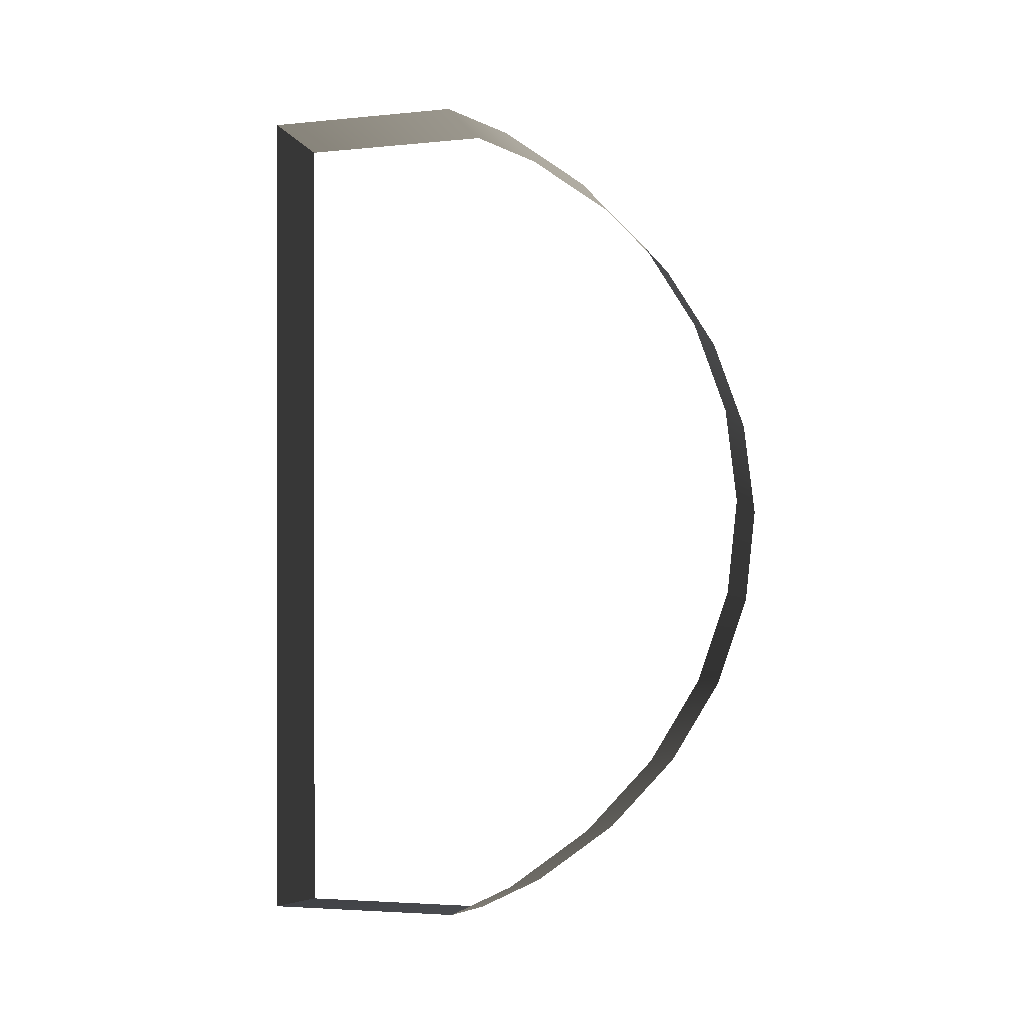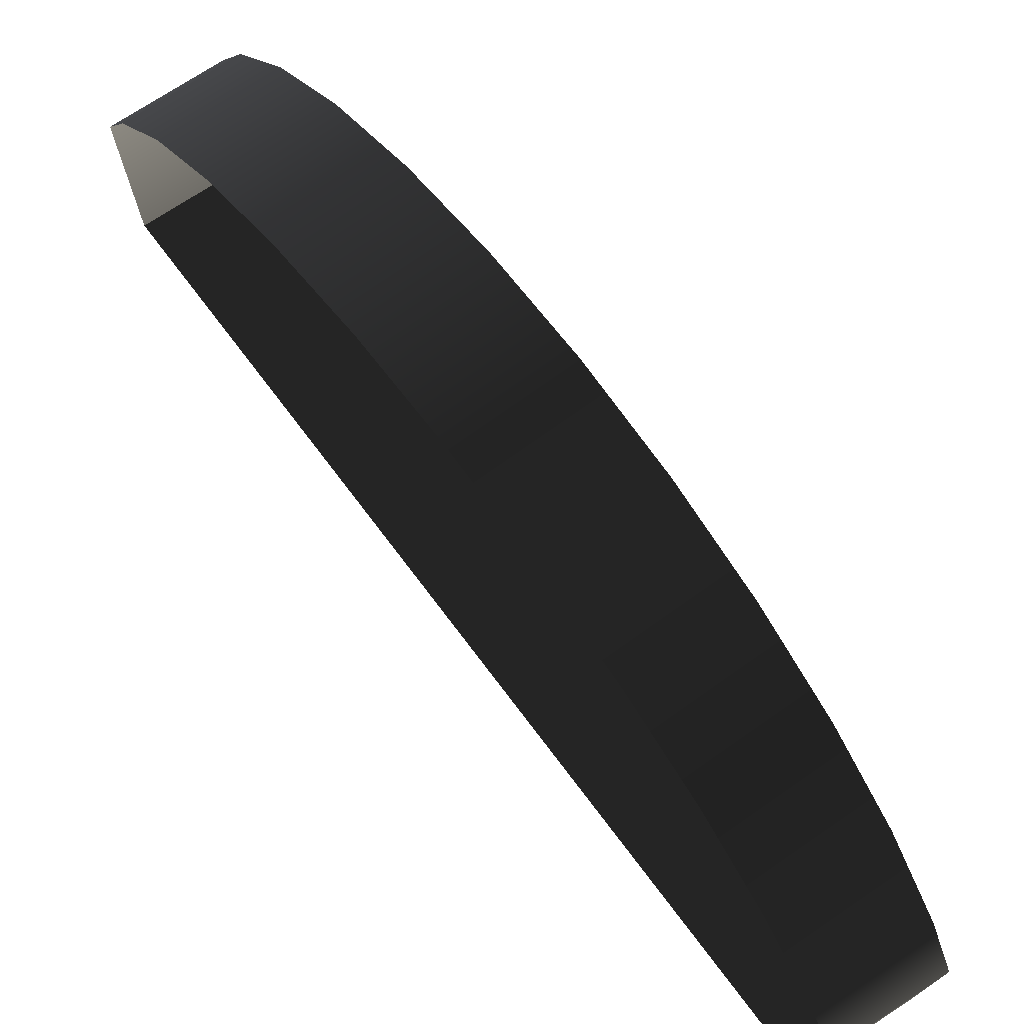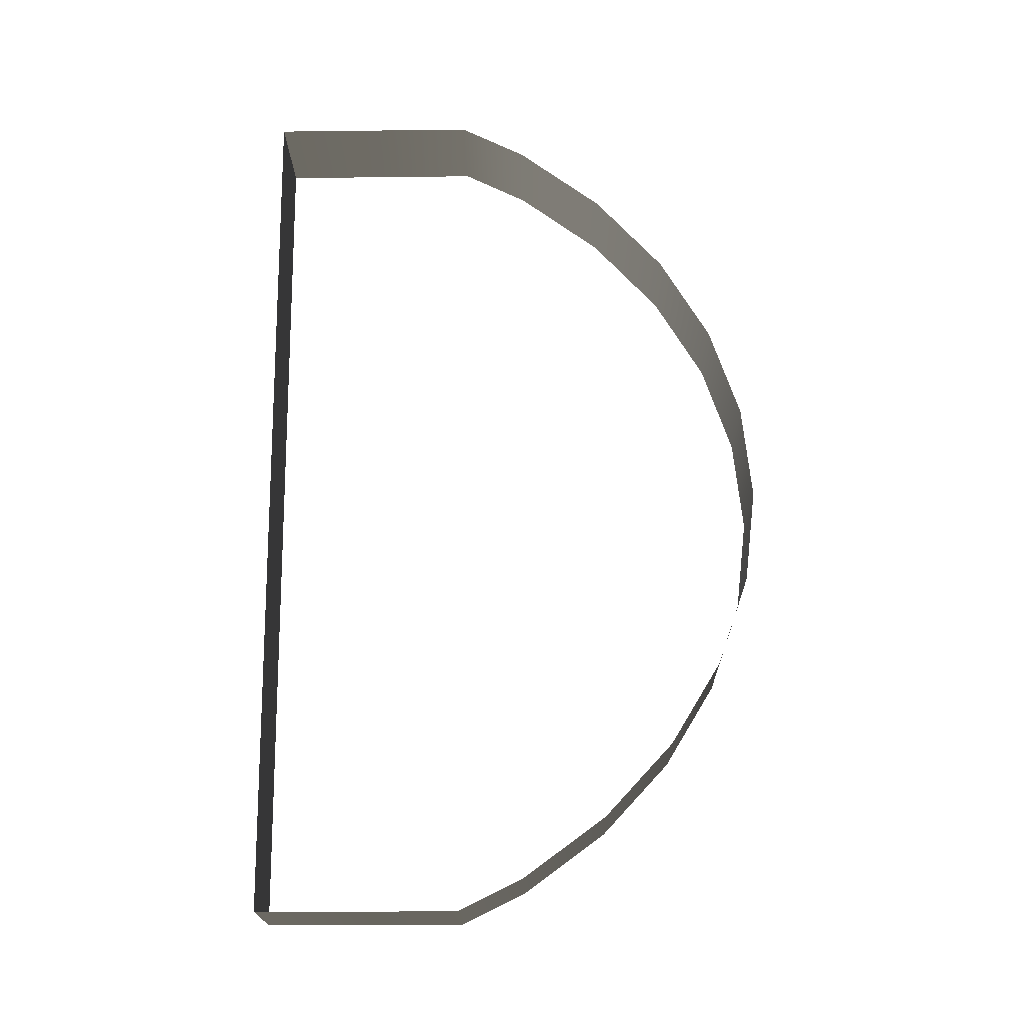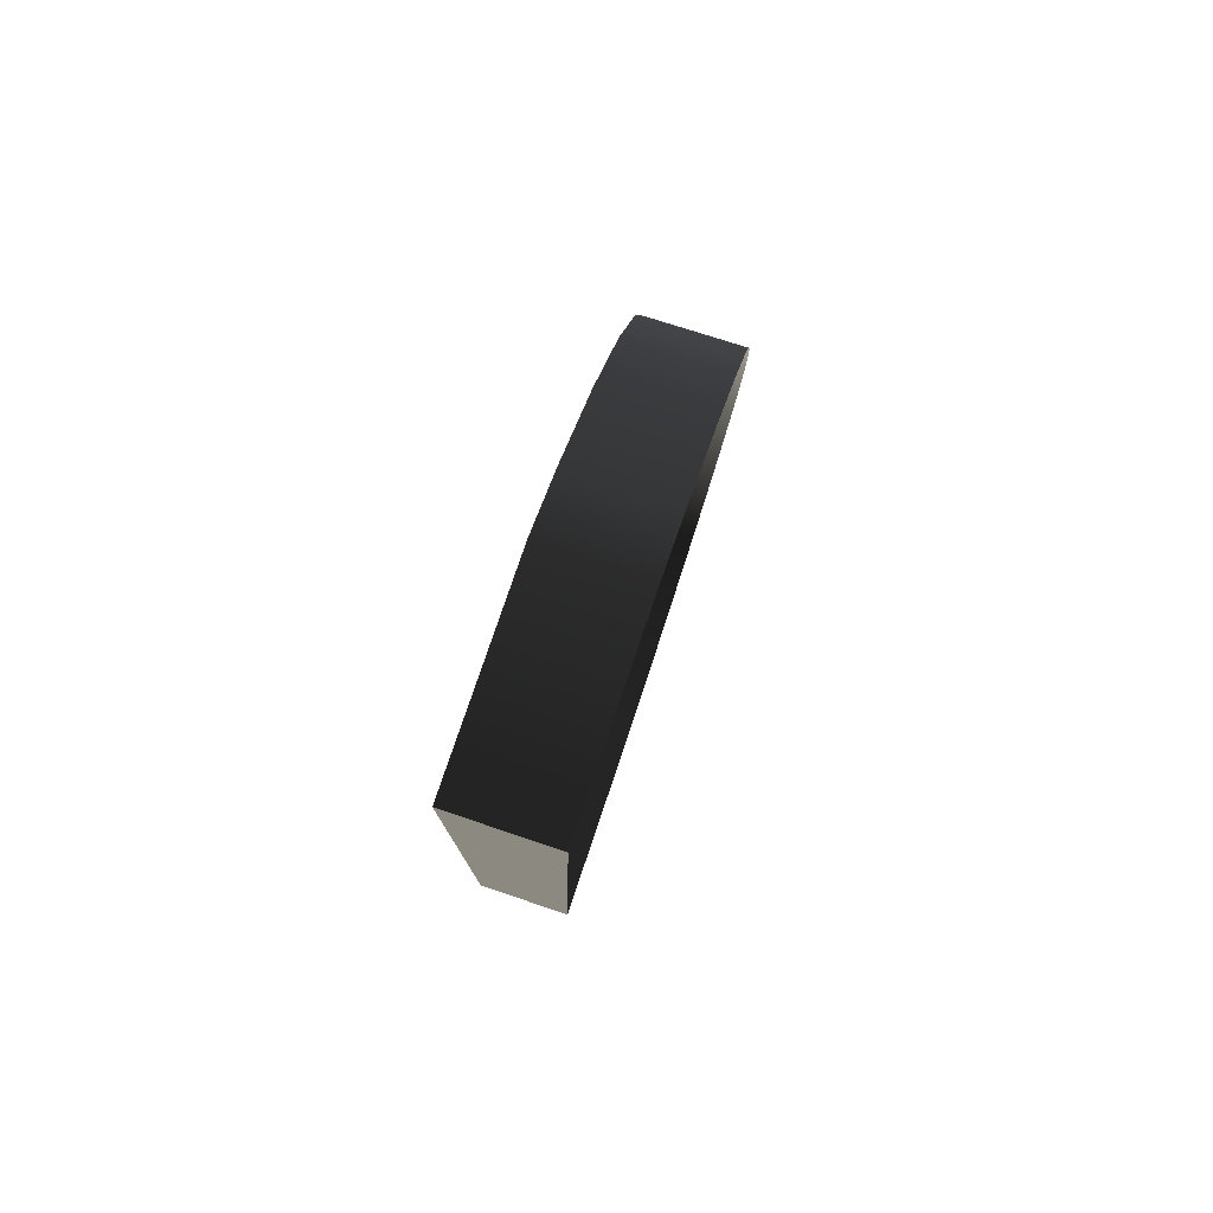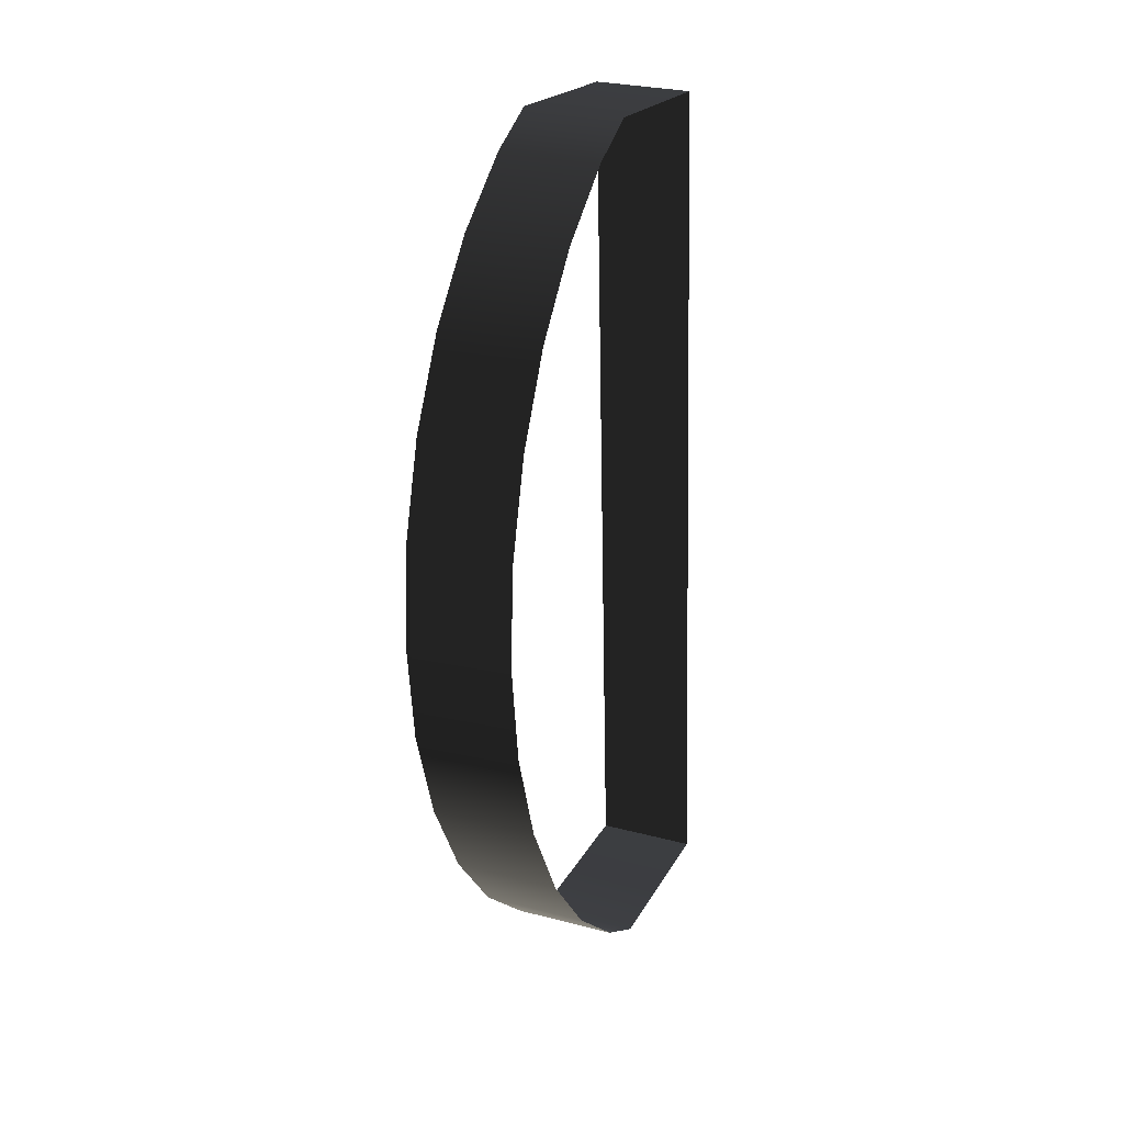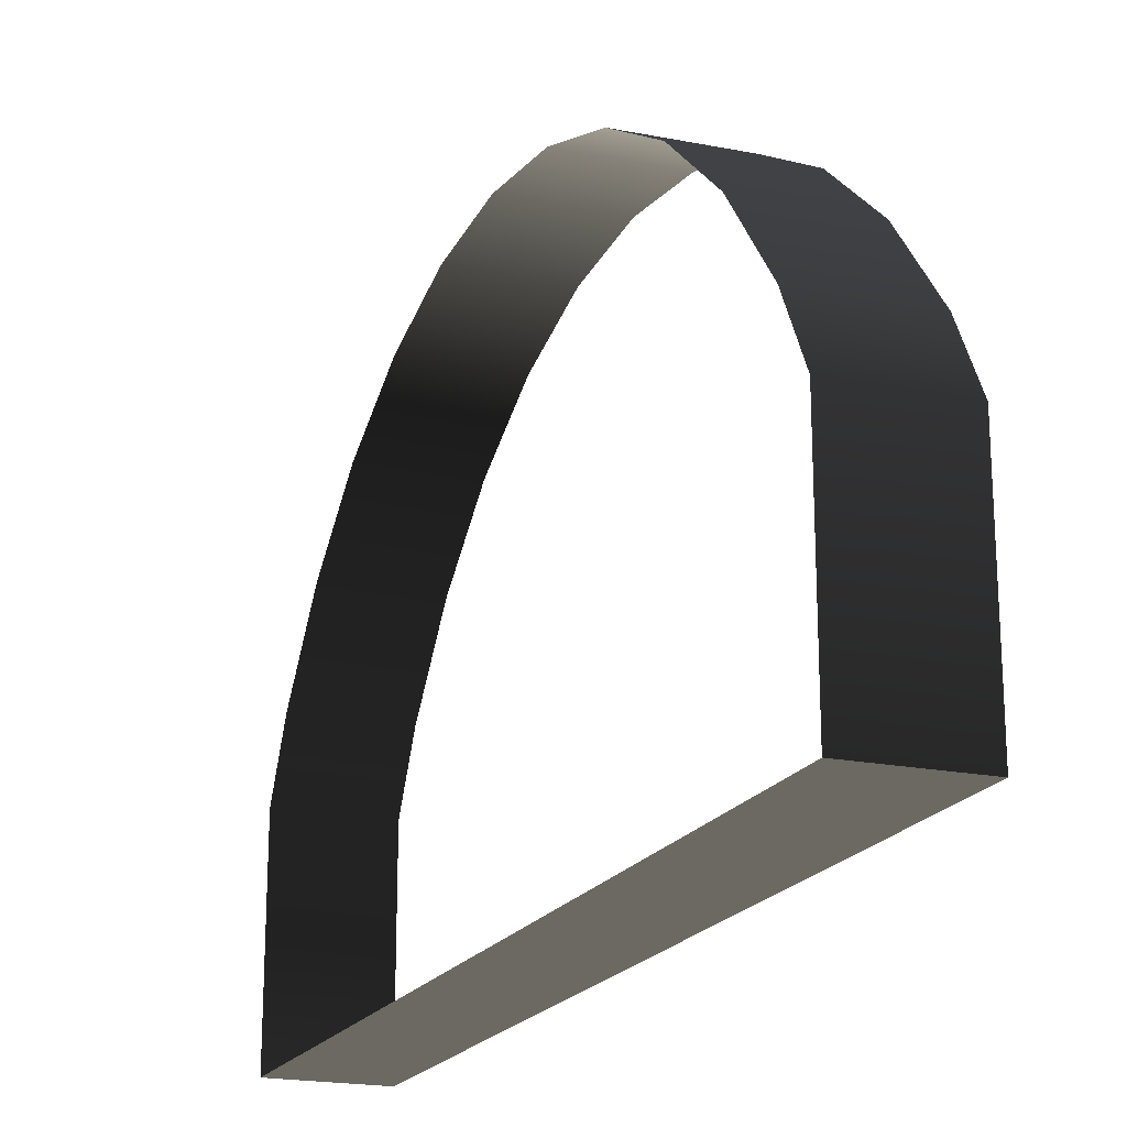
<metadata>
{"format":"obj","ext":"obj","renderer":"f3d","projection":"perspective","resolution":1024,"background":"white","views":[{"elev":-3.9,"azim":107.9,"up":"+Z"},{"elev":74.5,"azim":-36.1,"up":"+Y"},{"elev":-17.4,"azim":91.3,"up":"+Z"},{"elev":78.6,"azim":18.7,"up":"+Z"},{"elev":20.5,"azim":-159.2,"up":"+Z"},{"elev":-20.7,"azim":157.5,"up":"+Y"}]}
</metadata>
<code>
o #ID82
v 0.5656 0.613 -0.007498
v 0.5755 0.613 -0.006974
v 0.5658 0.6161 0.001267
v 0.5756 0.6161 0.00179
v 0.5654 0.6081 -0.01562
v 0.5753 0.6081 -0.0151
v 0.5659 0.6171 0.01036
v 0.5758 0.6171 0.01088
v 0.5653 0.6014 -0.02283
v 0.5752 0.6014 -0.0223
v 0.5661 0.6161 0.01944
v 0.576 0.6161 0.01997
v 0.575 0.5931 -0.02832
v 0.5652 0.5931 -0.02884
v 0.5663 0.613 0.02821
v 0.5762 0.613 0.02873
v 0.575 0.5867 -0.03148
v 0.5651 0.5867 -0.03201
v 0.5664 0.6081 0.03634
v 0.5763 0.6081 0.03686
v 0.575 0.5667 -0.03148
v 0.5651 0.5667 -0.03201
v 0.5666 0.6014 0.04354
v 0.5765 0.6014 0.04406
v 0.5651 0.5667 -0.03201
v 0.5668 0.5667 0.05272
v 0.575 0.5667 -0.03148
v 0.5766 0.5667 0.05324
v 0.5667 0.5931 0.04955
v 0.5766 0.5931 0.05008
v 0.5668 0.5867 0.05272
v 0.5766 0.5867 0.05324
v 0.5668 0.5667 0.05272
v 0.5766 0.5667 0.05324
f 3 2 1
f 2 3 4
f 1 6 5
f 6 1 2
f 7 4 3
f 4 7 8
f 5 10 9
f 10 5 6
f 11 8 7
f 8 11 12
f 13 9 10
f 9 13 14
f 15 12 11
f 12 15 16
f 17 14 13
f 14 17 18
f 19 16 15
f 16 19 20
f 21 18 17
f 18 21 22
f 23 20 19
f 20 23 24
f 27 26 25
f 26 27 28
f 29 24 23
f 24 29 30
f 33 32 31
f 32 33 34
f 31 30 29
f 30 31 32

</code>
